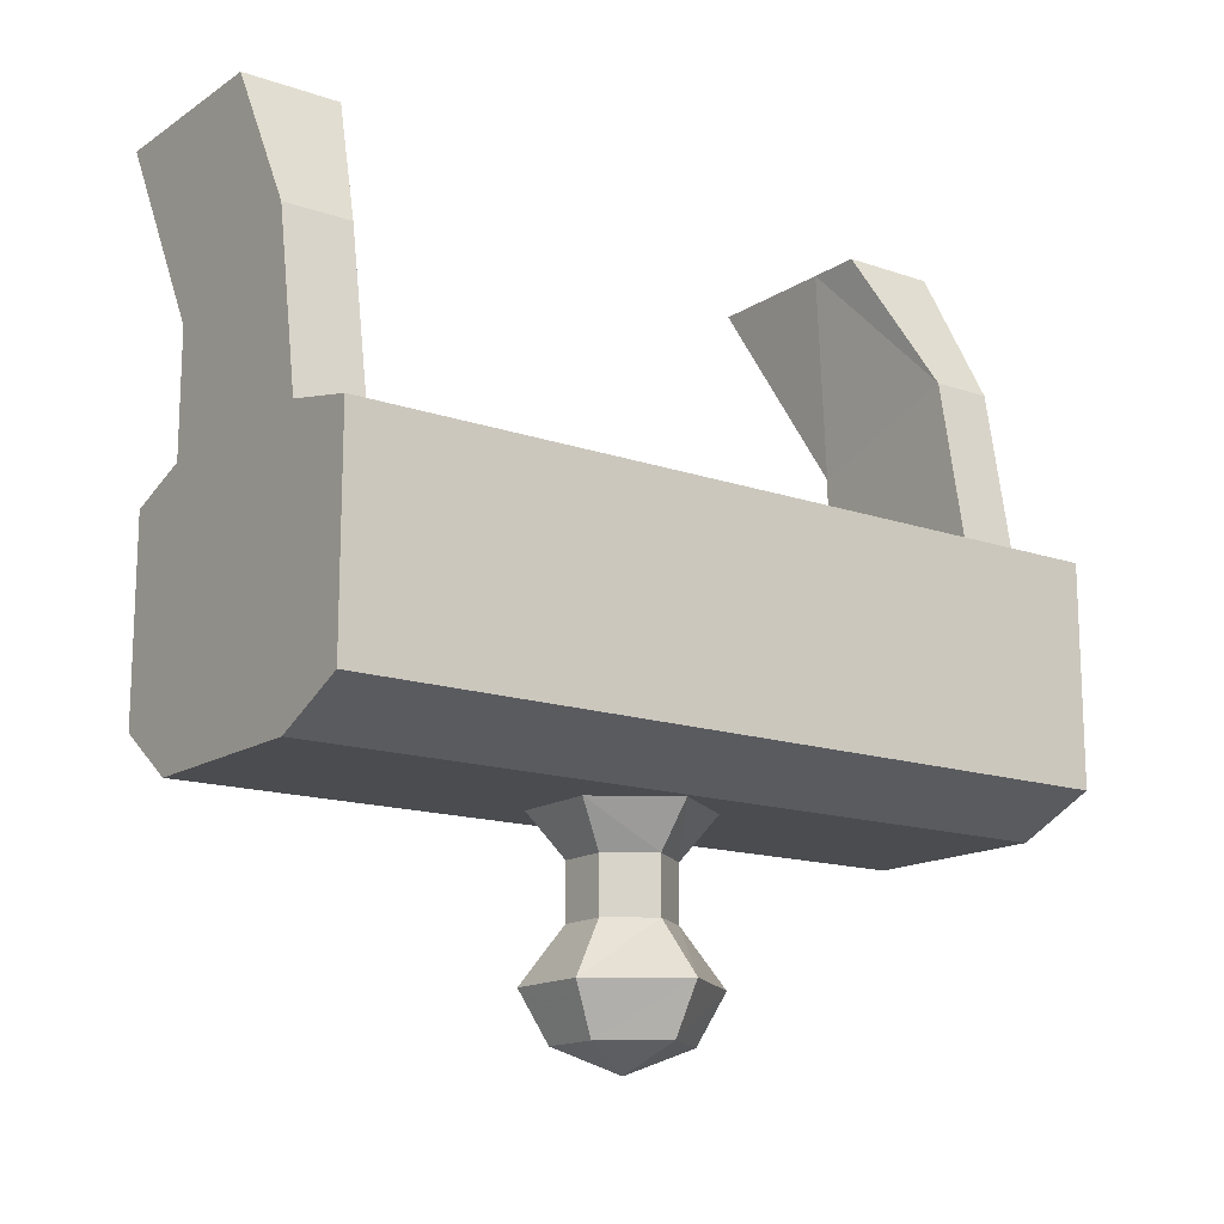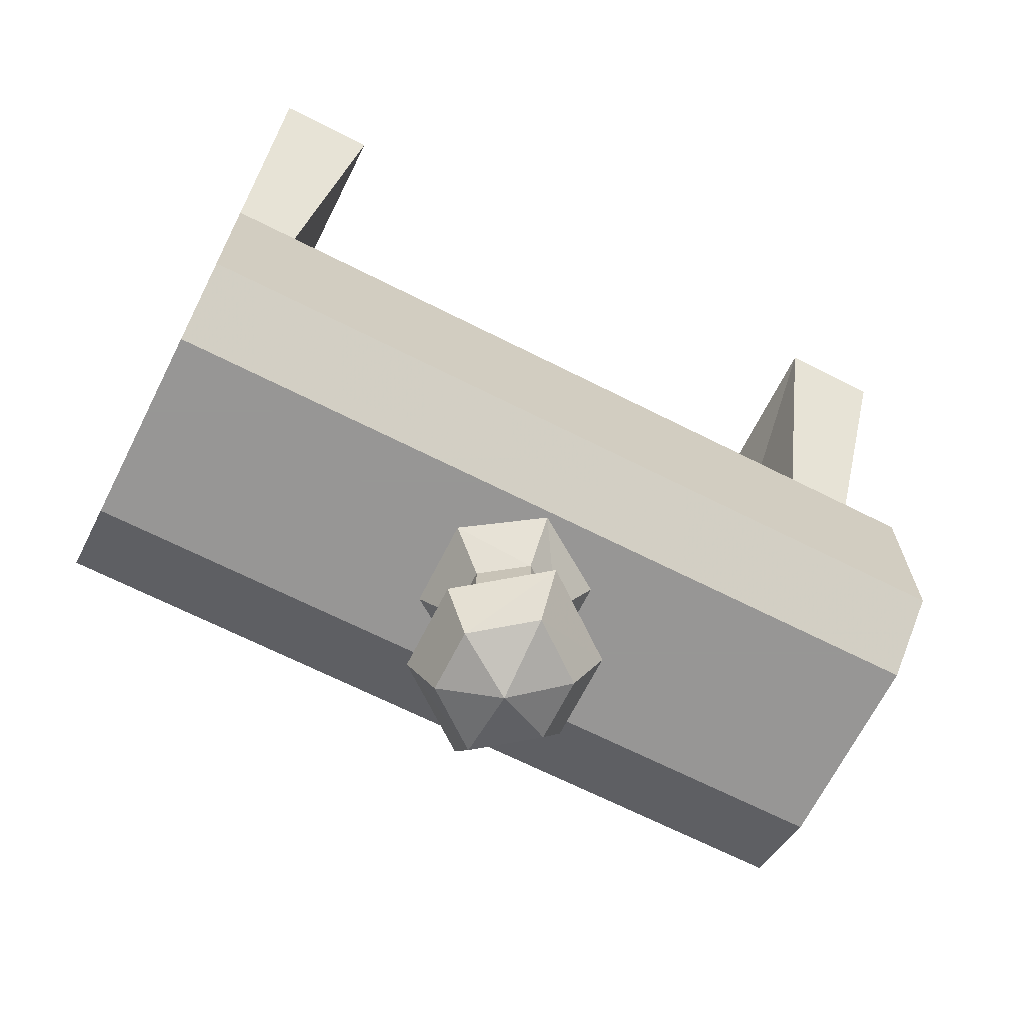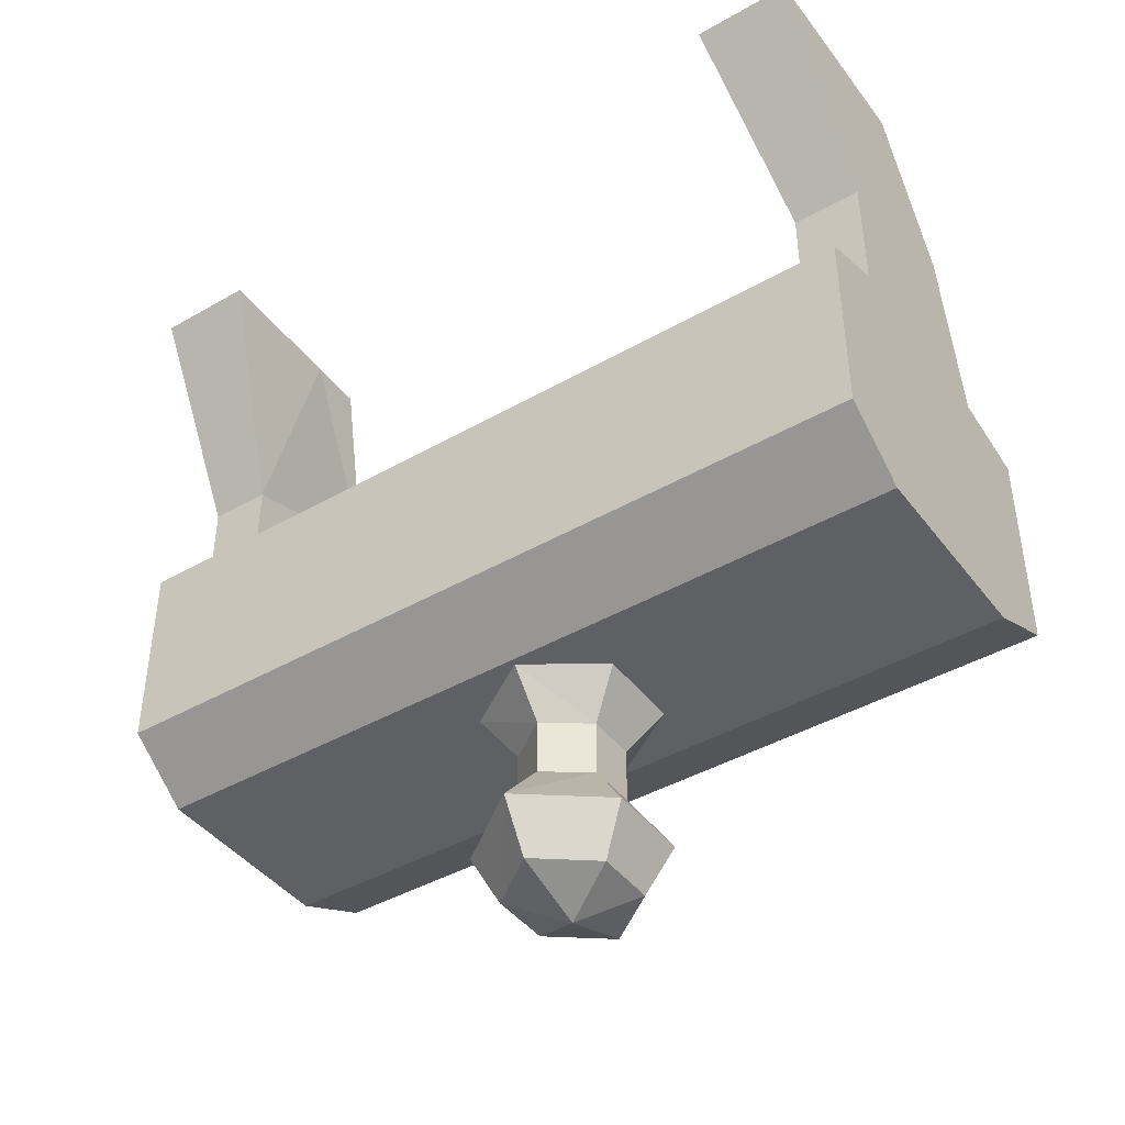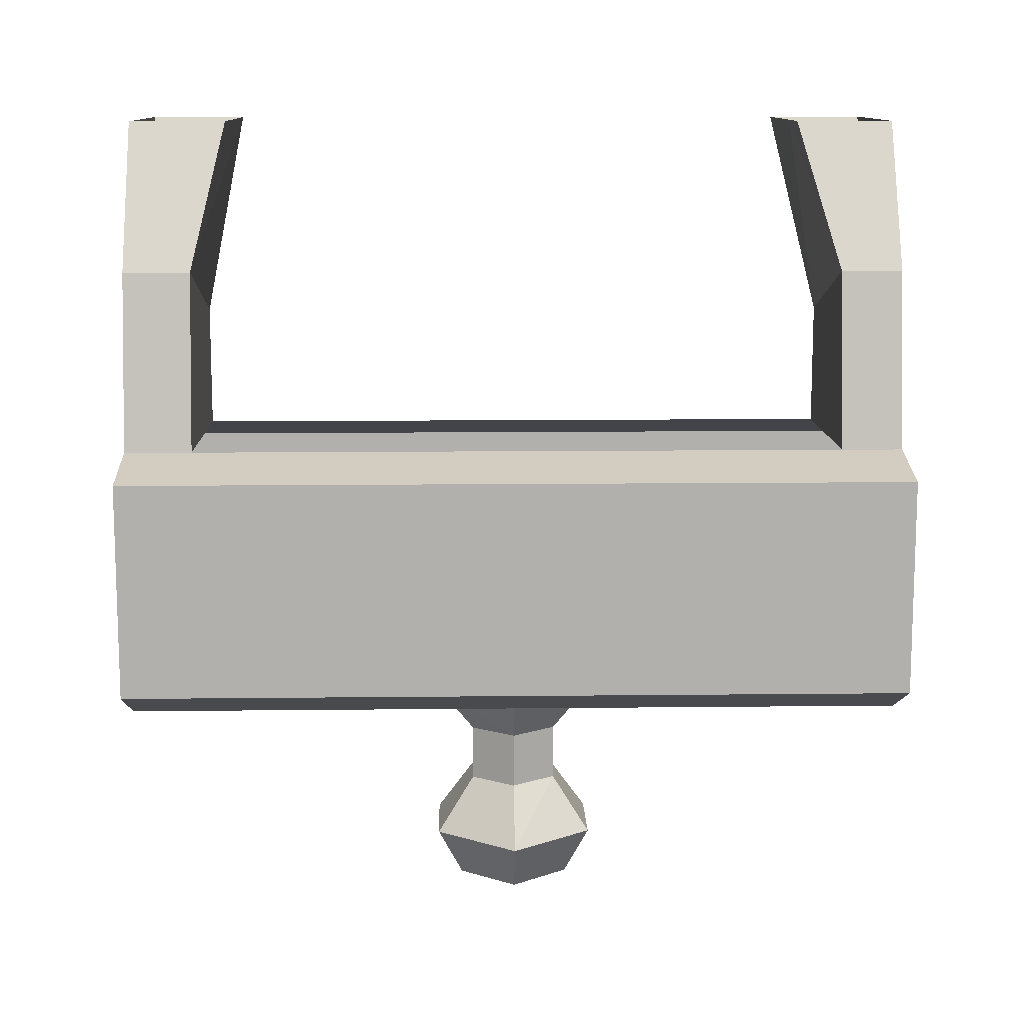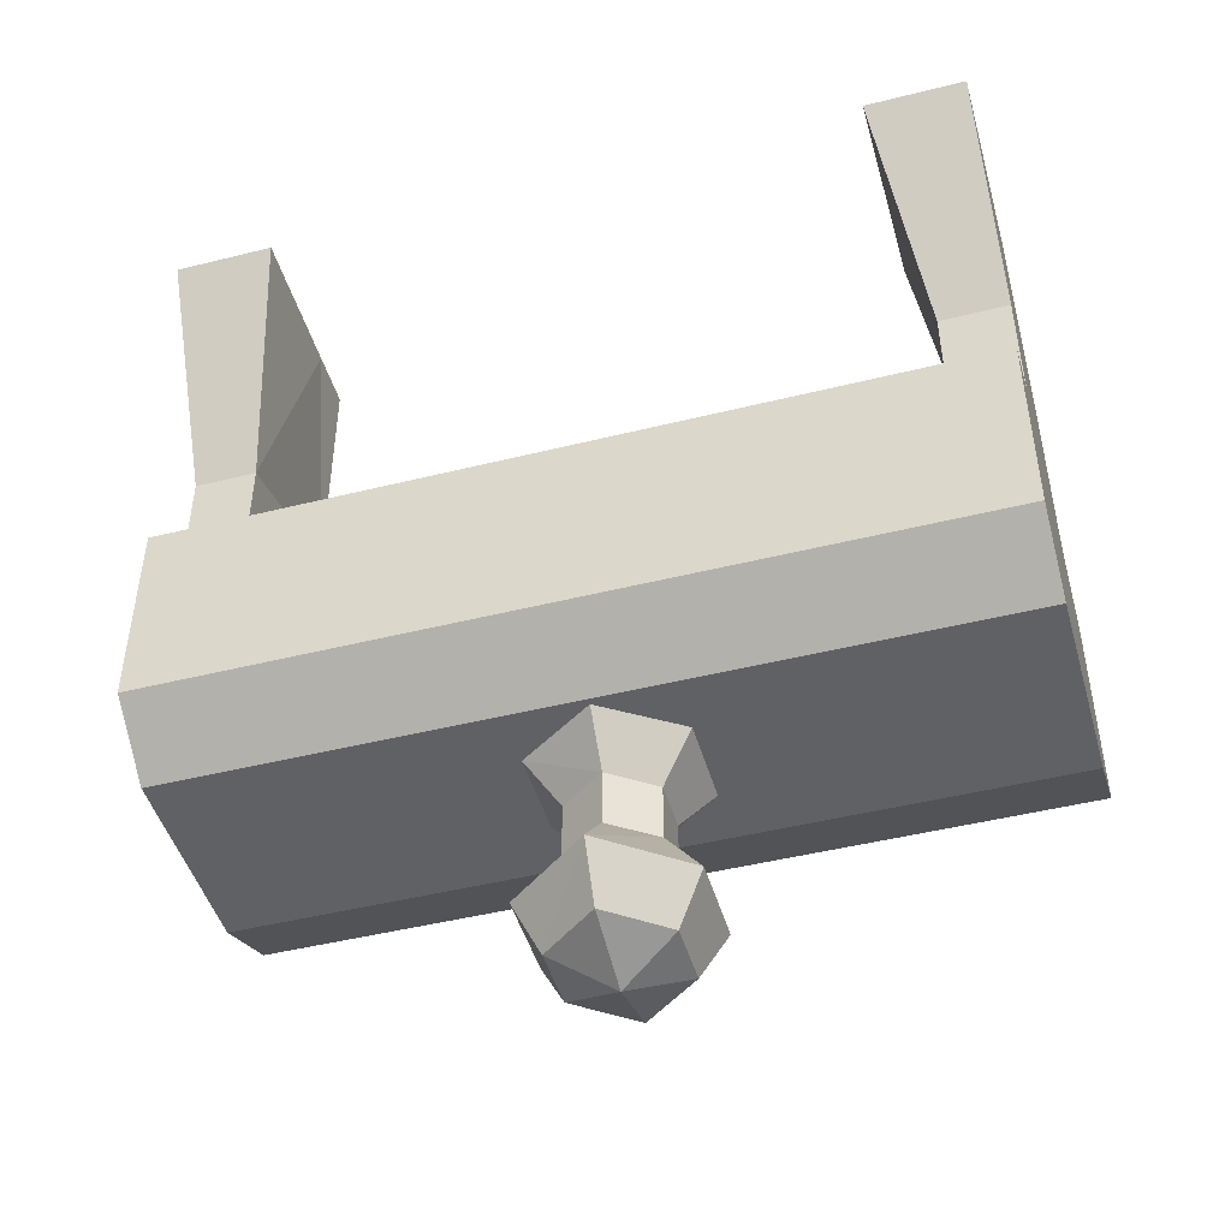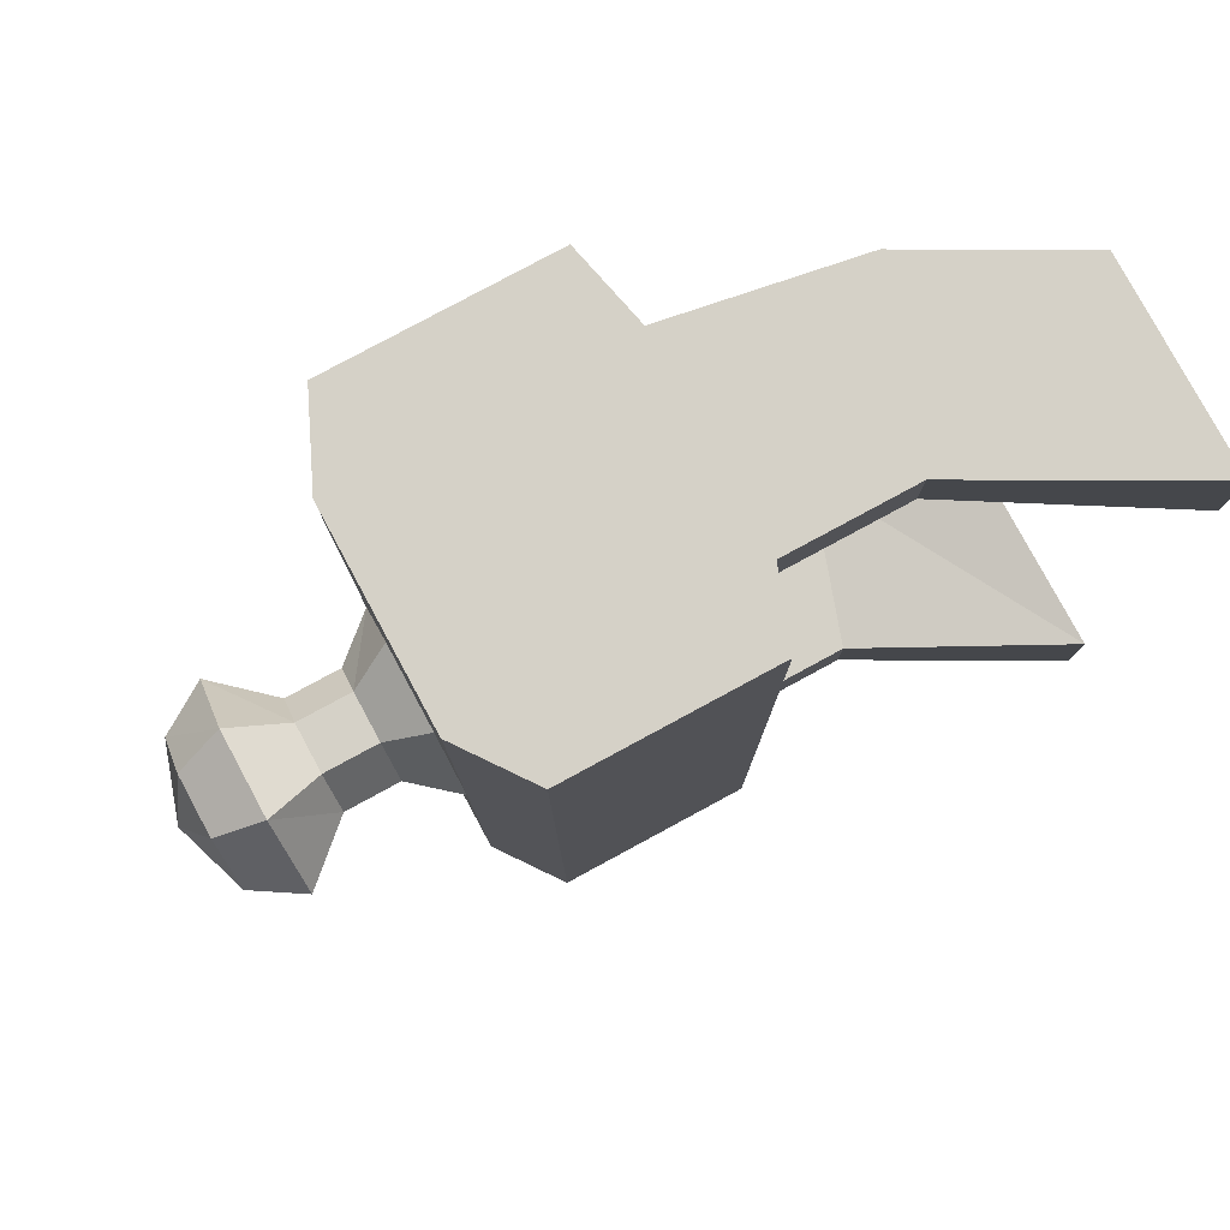
<metadata>
{"format":"obj","ext":"obj","renderer":"f3d","projection":"perspective","resolution":1024,"background":"white","views":[{"elev":-15.0,"azim":-126.3,"up":"+Y"},{"elev":-68.0,"azim":63.2,"up":"+Y"},{"elev":-42.9,"azim":124.2,"up":"+Y"},{"elev":11.6,"azim":-91.5,"up":"+Y"},{"elev":-46.7,"azim":105.8,"up":"+Y"},{"elev":79.6,"azim":61.6,"up":"+Z"}]}
</metadata>
<code>
v 0.1094 -0.4141 0.4219
v 0.1094 -0.4141 0.5
v 0.1484 -0.1875 0.5
v 0.1484 -0.1875 0.4219
v 0.3594 -0.2578 0.4219
v 0.3594 -0.4141 0.4219
v 0.3594 -0.4141 0.5
v 0.4453 -0.4453 0.5
v 0.4453 -0.4453 0.375
v 0.3594 -0.4141 -0.4141
v 0.4453 -0.4453 -0.375
v 0.3594 -0.4141 -0.5
v 0.3594 -0.2578 -0.5
v 0.3594 -0.2578 -0.4141
v 0.1484 -0.1875 -0.4141
v 0.1094 -0.4141 -0.4141
v 0.1094 -0.4141 -0.5
v 0.007812 -0.4375 -0.5
v 0.007812 -0.4375 -0.375
v 0.007812 -0.4375 0.375
v 0.007812 -0.4375 0.5
v 0.1094 -0.7578 0.5
v 0.3594 -0.2578 0.5
v 0.5 0 0.5
v 0.25 0 0.5
v 0.25 0 0.375
v 0.3203 0 0.375
v 0.5 0 0.375
v 0.1484 -0.1875 -0.5
v 0.3594 -0.7578 -0.5
v 0.1094 -0.7578 -0.5
v 0.007812 -0.7109 -0.5
v 0.007812 -0.7109 0.5
v 0.3594 -0.7578 0.5
v 0.4453 -0.6953 0.5
v 0.4453 -0.6953 -0.5
v 0.4453 -0.4453 -0.5
v 0.25 0 -0.5
v 0.5 0 -0.5
v 0.5 0 -0.375
v 0.3203 0 -0.375
v 0.25 0 -0.375
v 0.3047 -0.8125 0
v 0.3516 -0.7578 0
v 0.2891 -0.7578 0.09375
v 0.2656 -0.8125 0.05469
v 0.2656 -0.8828 0.05469
v 0.3047 -0.8828 0
v 0.2656 -0.8125 -0.05469
v 0.2891 -0.7578 -0.09375
v 0.2031 -0.8125 -0.05469
v 0.1797 -0.7578 -0.09375
v 0.1641 -0.8125 0
v 0.1172 -0.7578 0
v 0.2031 -0.8125 0.05469
v 0.1797 -0.7578 0.09375
v 0.2031 -0.8828 0.05469
v 0.1641 -0.8828 0
v 0.1016 -0.9531 0
v 0.1797 -0.9531 0.1016
v 0.2891 -0.9531 0.1016
v 0.3672 -0.9531 0
v 0.2656 -0.8828 -0.05469
v 0.2031 -0.8828 -0.05469
v 0.1797 -0.9531 -0.1016
v 0.2891 -0.9531 -0.1016
v 0.2734 -1.016 -0.07031
v 0.1953 -1.016 -0.07031
v 0.1406 -1.016 0
v 0.1953 -1.016 0.07031
v 0.2734 -1.016 0.07031
v 0.3281 -1.016 0
v 0.2344 -1.047 0
f 1 2 3
f 1 3 4
f 6 5 7
f 10 12 13
f 10 13 14
f 16 15 17
f 3 25 4
f 4 25 26
f 5 28 23
f 5 23 7
f 17 15 29
f 13 39 14
f 14 39 40
f 15 42 29
f 29 42 38
f 23 28 24
f 1 4 5
f 1 5 6
f 10 14 15
f 10 15 16
f 2 7 23
f 2 23 3
f 3 23 24
f 3 24 25
f 4 26 27
f 4 27 5
f 5 27 28
f 17 29 12
f 12 29 13
f 13 29 38
f 13 38 39
f 14 40 15
f 15 40 41
f 15 41 42
f 6 7 8
f 6 8 9
f 6 9 10
f 10 9 11
f 10 11 12
f 16 17 18
f 16 18 19
f 16 19 1
f 1 19 20
f 1 20 2
f 2 20 21
f 2 21 22
f 2 22 7
f 17 12 30
f 17 30 31
f 17 31 32
f 17 32 18
f 18 32 19
f 19 32 20
f 20 32 33
f 20 33 21
f 21 33 22
f 22 34 7
f 7 34 35
f 7 35 8
f 8 35 9
f 9 35 11
f 11 35 36
f 11 36 37
f 11 37 12
f 12 37 30
f 30 37 36
f 22 33 31
f 30 36 34
f 36 35 34
f 33 32 31
f 22 31 34
f 30 34 31
f 43 44 45
f 43 45 46
f 43 46 47
f 43 47 48
f 43 48 49
f 43 49 44
f 44 49 50
f 50 49 51
f 50 51 52
f 52 51 53
f 52 53 54
f 54 53 55
f 54 55 56
f 56 55 46
f 56 46 45
f 57 47 46
f 57 46 55
f 57 55 58
f 57 58 59
f 57 59 60
f 57 60 47
f 47 60 61
f 47 61 48
f 48 61 62
f 48 62 63
f 48 63 49
f 49 63 51
f 51 63 64
f 51 64 53
f 53 64 58
f 53 58 55
f 65 59 58
f 65 58 64
f 65 64 66
f 65 66 67
f 65 67 68
f 65 68 59
f 59 68 69
f 59 69 60
f 60 69 70
f 60 70 61
f 61 70 71
f 61 71 62
f 62 71 72
f 62 72 66
f 62 66 63
f 63 66 64
f 72 67 66
f 67 72 73
f 67 73 68
f 68 73 69
f 69 73 70
f 70 73 71
f 71 73 72

</code>
